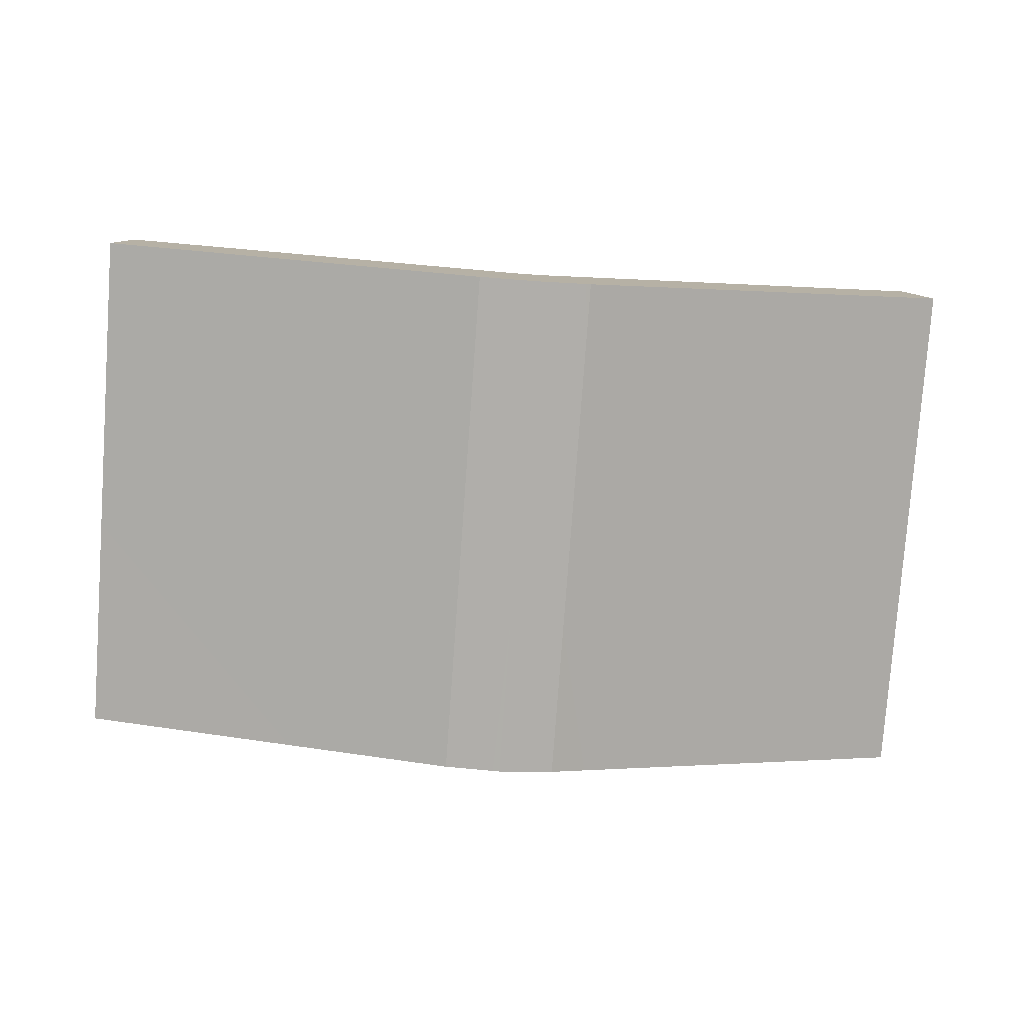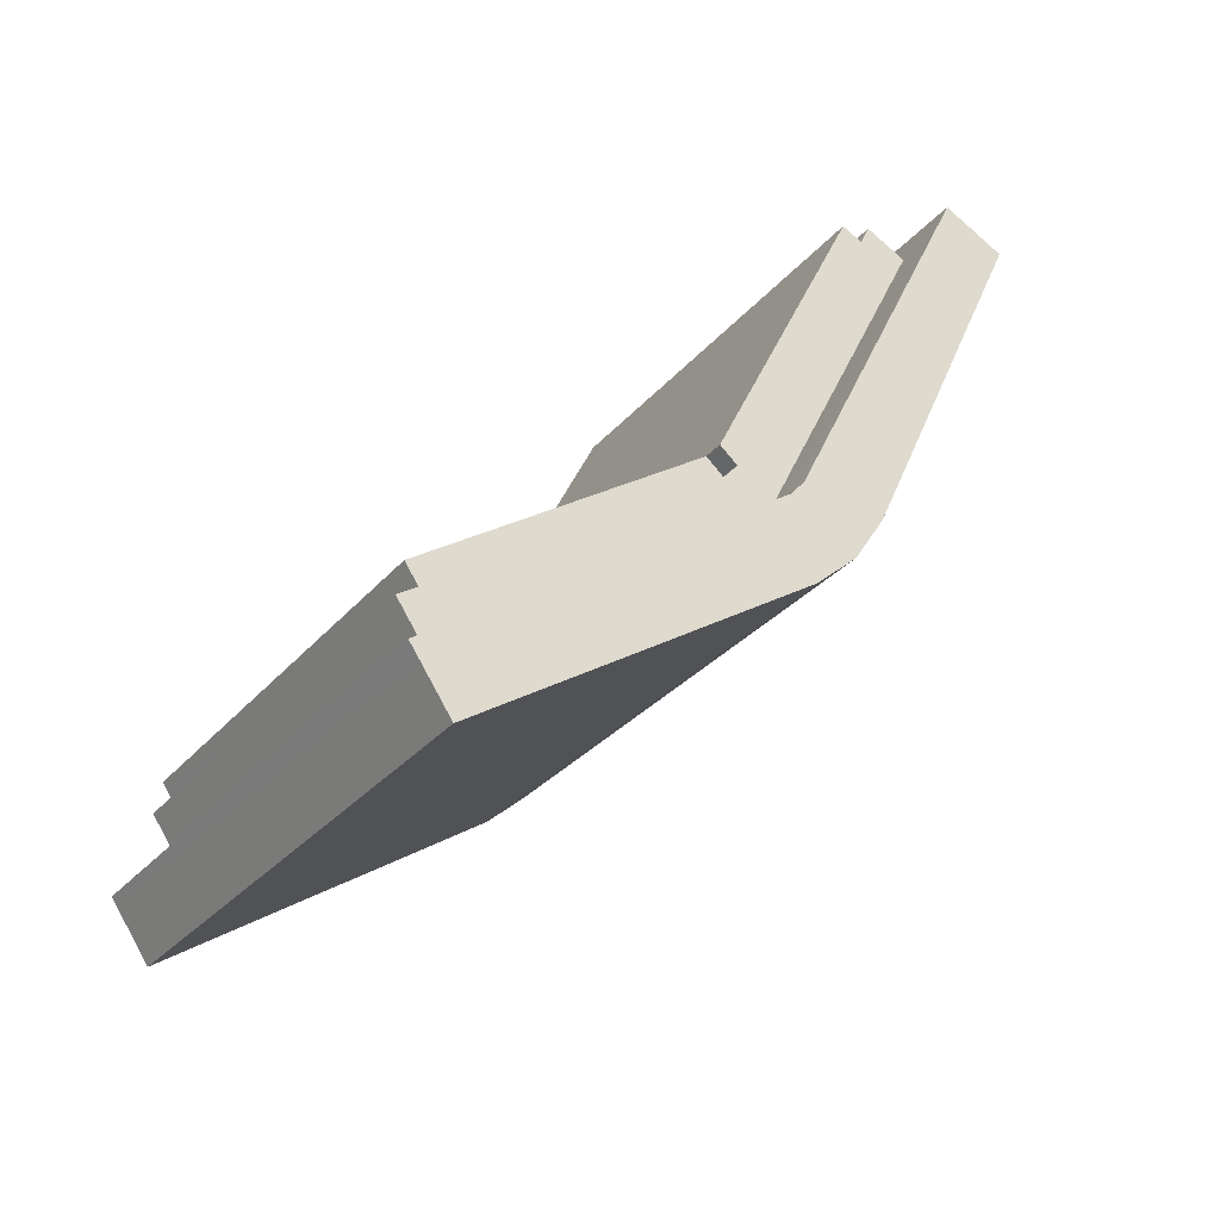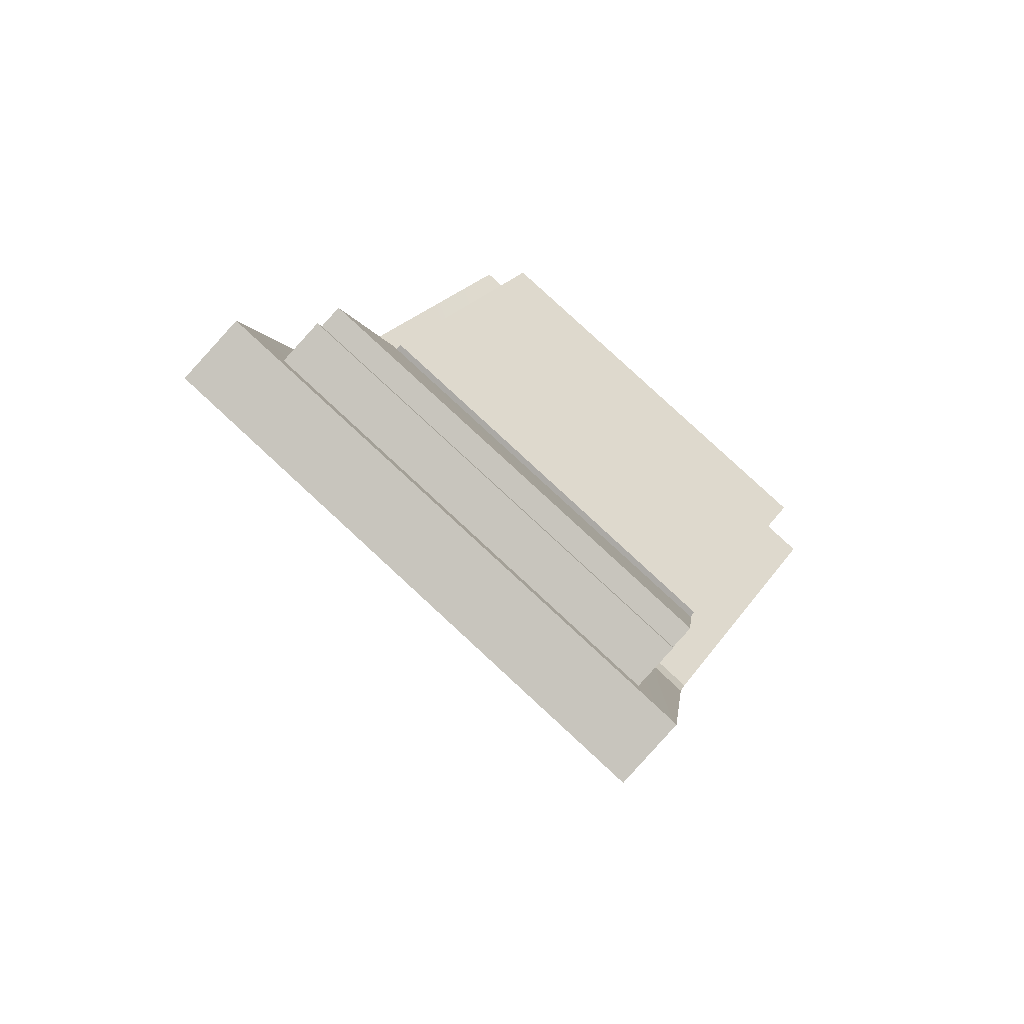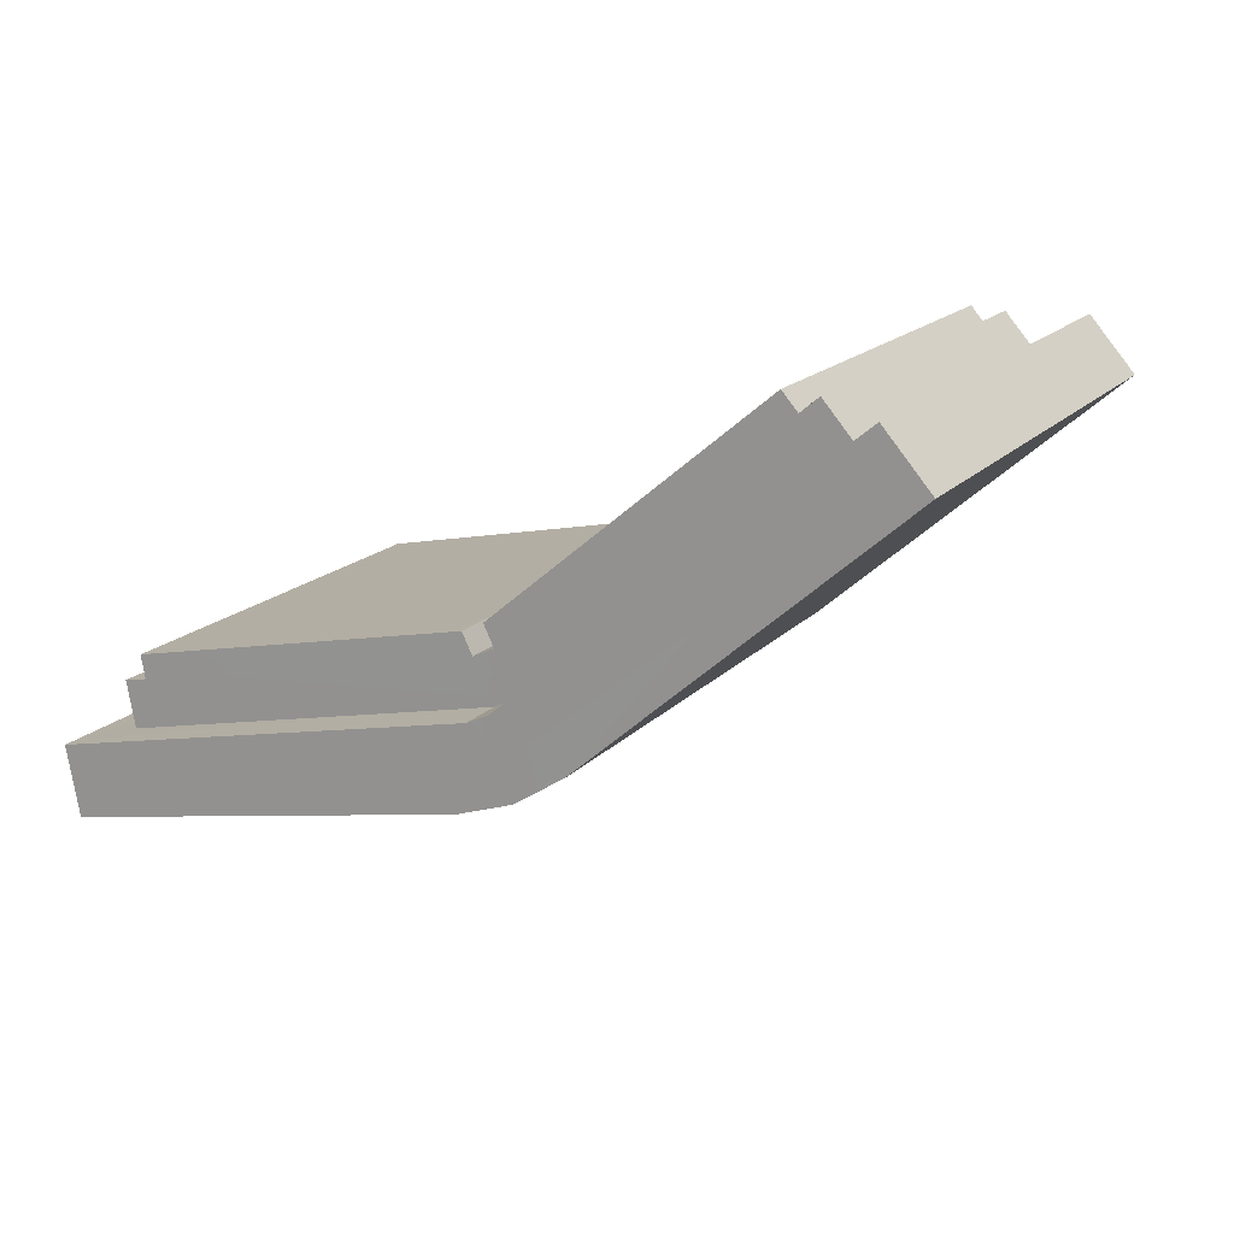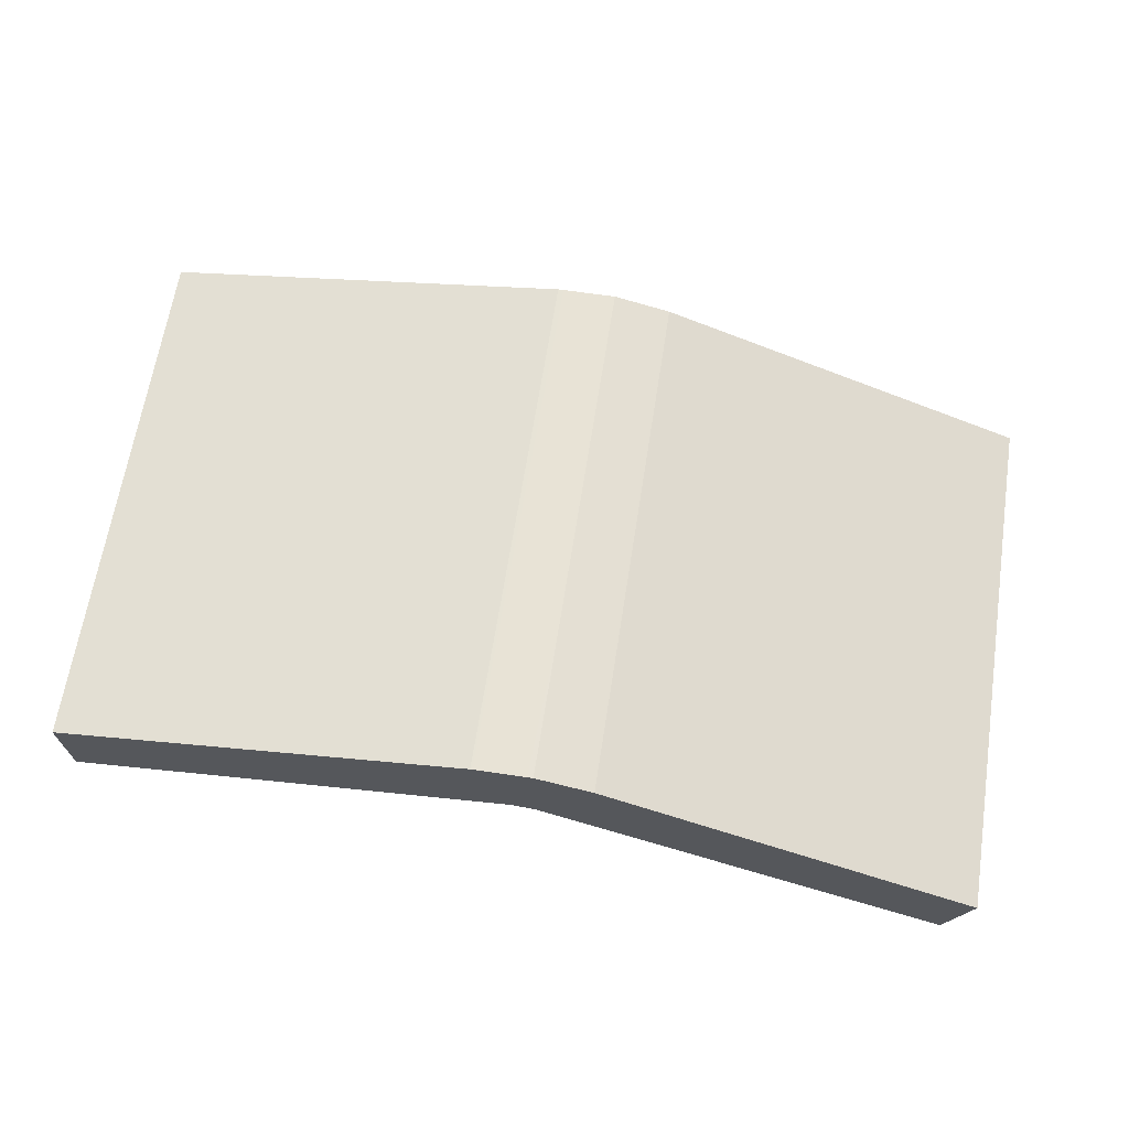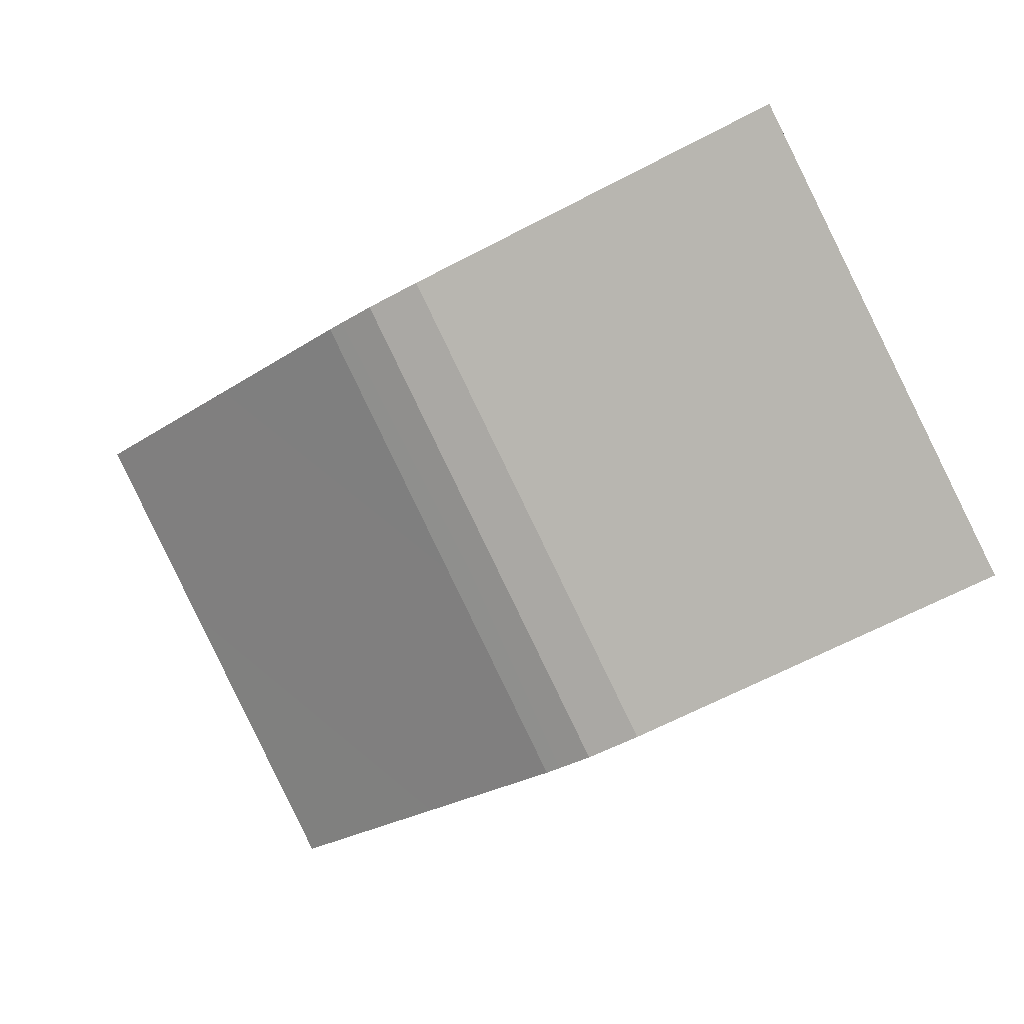
<metadata>
{"format":"obj","ext":"obj","renderer":"f3d","projection":"perspective","resolution":1024,"background":"white","views":[{"elev":-37.7,"azim":174.5,"up":"+Y"},{"elev":34.2,"azim":-57.2,"up":"+Z"},{"elev":9.6,"azim":-75.4,"up":"+Y"},{"elev":-30.2,"azim":36.6,"up":"+Y"},{"elev":-76.4,"azim":168.6,"up":"+Y"},{"elev":-41.6,"azim":-144.9,"up":"+Y"}]}
</metadata>
<code>
g magicbook_curse_spell_mesh
v 0.4144 -0.968 1.313
v 0.6941 -0.6634 1.074
v 0.4146 -0.7215 1.024
v 0.6938 -0.9099 1.362
v 0.3734 -0.7255 1.021
v 0.4144 -0.968 1.313
v 0.4146 -0.7215 1.024
v 0.3732 -0.972 1.309
v 0.05221 -0.9093 1.362
v 0.3321 -0.7215 1.024
v 0.05236 -0.6629 1.074
v 0.3319 -0.9679 1.313
v 0.3814 -0.8712 1.352
v 0.6206 -0.6218 1.153
v 0.6204 -0.8255 1.391
v 0.3816 -0.6677 1.113
v 0.3814 -0.9303 1.345
v 0.3732 -0.9089 1.32
v 0.3814 -0.9089 1.32
v 0.3732 -0.9303 1.345
v 0.3649 -0.9089 1.32
v 0.3649 -0.9303 1.345
v 0.1257 -0.8249 1.391
v 0.3651 -0.6677 1.113
v 0.3649 -0.8712 1.352
v 0.1258 -0.6214 1.153
v 0.681 -0.8735 1.393
v 0.6941 -0.6634 1.074
v 0.6938 -0.9099 1.362
v 0.6813 -0.6271 1.105
v 0.3816 -0.7053 1.081
v 0.3734 -0.6839 1.056
v 0.3816 -0.6839 1.056
v 0.3734 -0.7053 1.081
v 0.3651 -0.6839 1.056
v 0.3651 -0.7053 1.081
v 0.6492 -0.8586 1.363
v 0.6408 -0.6307 1.145
v 0.6494 -0.655 1.124
v 0.6406 -0.8343 1.383
v 0.3814 -0.8838 1.341
v 0.6204 -0.8255 1.391
v 0.6247 -0.8376 1.381
v 0.3814 -0.8712 1.352
v 0.1214 -0.8371 1.381
v 0.3649 -0.8712 1.352
v 0.3649 -0.8838 1.341
v 0.1257 -0.8249 1.391
v 0.3649 -0.9303 1.345
v 0.3319 -0.9679 1.313
v 0.06502 -0.873 1.394
v 0.3732 -0.972 1.309
v 0.3732 -0.9303 1.345
v 0.3814 -0.9303 1.345
v 0.3319 -0.9679 1.313
v 0.05221 -0.9093 1.362
v 0.681 -0.8735 1.393
v 0.6938 -0.9099 1.362
v 0.4144 -0.968 1.313
v 0.3814 -0.9303 1.345
v 0.4144 -0.968 1.313
v 0.3732 -0.972 1.309
v 0.06502 -0.873 1.394
v 0.05236 -0.6629 1.074
v 0.06517 -0.6266 1.105
v 0.05221 -0.9093 1.362
v 0.09691 -0.858 1.363
v 0.1056 -0.6302 1.145
v 0.1055 -0.8338 1.384
v 0.09704 -0.6545 1.124
v 0.3649 -0.8712 1.352
v 0.3651 -0.6802 1.103
v 0.3649 -0.8838 1.341
v 0.3651 -0.6677 1.113
v 0.3814 -0.8712 1.352
v 0.3816 -0.6802 1.103
v 0.3816 -0.6677 1.113
v 0.3814 -0.8838 1.341
v 0.3816 -0.6802 1.103
v 0.6206 -0.6218 1.153
v 0.3816 -0.6677 1.113
v 0.6249 -0.634 1.142
v 0.1215 -0.6335 1.142
v 0.3651 -0.6677 1.113
v 0.1258 -0.6214 1.153
v 0.3651 -0.6802 1.103
v 0.1258 -0.6214 1.153
v 0.1214 -0.8371 1.381
v 0.1258 -0.6214 1.153
v 0.1257 -0.8249 1.391
v 0.1215 -0.6335 1.142
v 0.06502 -0.873 1.394
v 0.3649 -0.9089 1.32
v 0.3649 -0.9303 1.345
v 0.09691 -0.858 1.363
v 0.09704 -0.6545 1.124
v 0.06517 -0.6266 1.105
v 0.3651 -0.6839 1.056
v 0.3651 -0.7053 1.081
v 0.6247 -0.8376 1.381
v 0.6206 -0.6218 1.153
v 0.6249 -0.634 1.142
v 0.6204 -0.8255 1.391
v 0.3814 -0.8838 1.341
v 0.3734 -0.6802 1.103
v 0.3816 -0.6802 1.103
v 0.3732 -0.8838 1.341
v 0.3651 -0.6802 1.103
v 0.3649 -0.8838 1.341
v 0.3649 -0.9089 1.32
v 0.09691 -0.858 1.363
v 0.1214 -0.8371 1.381
v 0.3649 -0.8838 1.341
v 0.1055 -0.8338 1.384
v 0.1055 -0.8338 1.384
v 0.1215 -0.6335 1.142
v 0.1214 -0.8371 1.381
v 0.1056 -0.6302 1.145
v 0.3732 -0.9089 1.32
v 0.3814 -0.8838 1.341
v 0.3814 -0.9089 1.32
v 0.3732 -0.8838 1.341
v 0.3649 -0.8838 1.341
v 0.3649 -0.9089 1.32
v 0.6247 -0.8376 1.381
v 0.6408 -0.6307 1.145
v 0.6406 -0.8343 1.383
v 0.6249 -0.634 1.142
v 0.3651 -0.7053 1.081
v 0.1215 -0.6335 1.142
v 0.09704 -0.6545 1.124
v 0.3651 -0.6802 1.103
v 0.1056 -0.6302 1.145
v 0.3816 -0.6802 1.103
v 0.3734 -0.7053 1.081
v 0.3816 -0.7053 1.081
v 0.3734 -0.6802 1.103
v 0.3651 -0.7053 1.081
v 0.3651 -0.6802 1.103
v 0.3651 -0.6839 1.056
v 0.06517 -0.6266 1.105
v 0.3321 -0.7215 1.024
v 0.3734 -0.7255 1.021
v 0.3734 -0.6839 1.056
v 0.3816 -0.6839 1.056
v 0.05236 -0.6629 1.074
v 0.3321 -0.7215 1.024
v 0.6813 -0.6271 1.105
v 0.4146 -0.7215 1.024
v 0.6941 -0.6634 1.074
v 0.3816 -0.6839 1.056
v 0.4146 -0.7215 1.024
v 0.3734 -0.7255 1.021
v 0.6247 -0.8376 1.381
v 0.3814 -0.8712 1.352
v 0.6204 -0.8255 1.391
v 0.3814 -0.8838 1.341
v 0.681 -0.8735 1.393
v 0.3814 -0.9089 1.32
v 0.6492 -0.8586 1.363
v 0.3814 -0.9303 1.345
v 0.6494 -0.655 1.124
v 0.6813 -0.6271 1.105
v 0.3816 -0.6839 1.056
v 0.3816 -0.7053 1.081
v 0.3814 -0.9089 1.32
v 0.6247 -0.8376 1.381
v 0.6492 -0.8586 1.363
v 0.3814 -0.8838 1.341
v 0.6406 -0.8343 1.383
v 0.3816 -0.7053 1.081
v 0.6494 -0.655 1.124
v 0.6249 -0.634 1.142
v 0.3816 -0.6802 1.103
v 0.6408 -0.6307 1.145
v 0.3734 -0.7255 1.021
v 0.3319 -0.9679 1.313
v 0.3732 -0.972 1.309
v 0.3321 -0.7215 1.024
g magicbook_curse_spell_mesh_0
f -177 -178 -179
f -176 -179 -178
f -173 -174 -175
f -172 -175 -174
f -169 -170 -171
f -168 -171 -170
f -165 -166 -167
f -164 -167 -166
f -161 -162 -163
f -160 -163 -162
f -162 -159 -160
f -158 -160 -159
f -155 -156 -157
f -154 -157 -156
f -151 -152 -153
f -150 -153 -152
f -147 -148 -149
f -146 -149 -148
f -148 -145 -146
f -144 -146 -145
f -141 -142 -143
f -140 -143 -142
f -137 -138 -139
f -136 -139 -138
f -133 -134 -135
f -132 -135 -134
f -129 -130 -131
f -130 -128 -131
f -127 -131 -128
f -127 -128 -126
f -124 -125 -129
f -121 -122 -123
f -119 -123 -120
f -119 -120 -118
f -115 -116 -117
f -114 -117 -116
f -111 -112 -113
f -110 -113 -112
f -107 -108 -109
f -106 -109 -108
f -103 -104 -105
f -102 -105 -104
f -99 -100 -101
f -98 -101 -100
f -95 -96 -97
f -94 -97 -96
f -94 -97 -96
f -93 -96 -97
f -90 -91 -92
f -89 -92 -91
f -86 -87 -88
f -85 -88 -87
f -85 -84 -88
f -83 -88 -84
f -83 -84 -82
f -81 -82 -84
f -78 -79 -80
f -77 -80 -79
f -74 -75 -76
f -73 -76 -75
f -75 -72 -73
f -71 -73 -72
f -68 -69 -70
f -67 -68 -70
f -66 -69 -68
f -63 -64 -65
f -62 -65 -64
f -59 -60 -61
f -58 -61 -60
f -58 -57 -61
f -56 -61 -57
f -53 -54 -55
f -52 -55 -54
f -49 -50 -51
f -50 -48 -51
f -47 -50 -49
f -44 -45 -46
f -43 -46 -45
f -45 -42 -43
f -41 -43 -42
f -38 -39 -40
f -38 -40 -37
f -36 -37 -40
f -36 -35 -37
f -33 -34 -39
f -30 -31 -32
f -32 -28 -29
f -28 -27 -29
f -24 -25 -26
f -23 -26 -25
f -20 -21 -22
f -19 -22 -21
f -20 -22 -18
f -17 -18 -22
f -17 -16 -18
f -15 -18 -16
f -12 -13 -14
f -13 -11 -14
f -10 -13 -12
f -7 -8 -9
f -6 -7 -9
f -5 -8 -7
f -2 -3 -4
f -1 -4 -3

</code>
